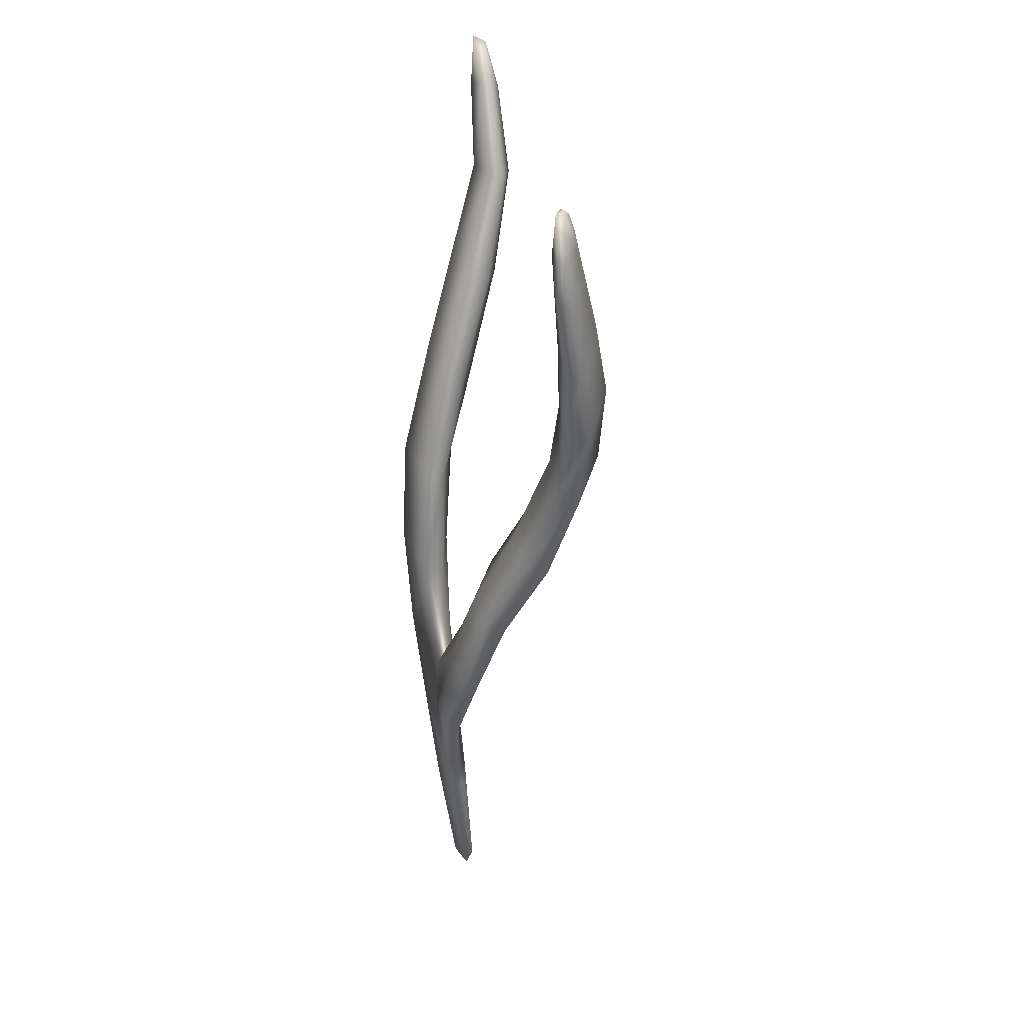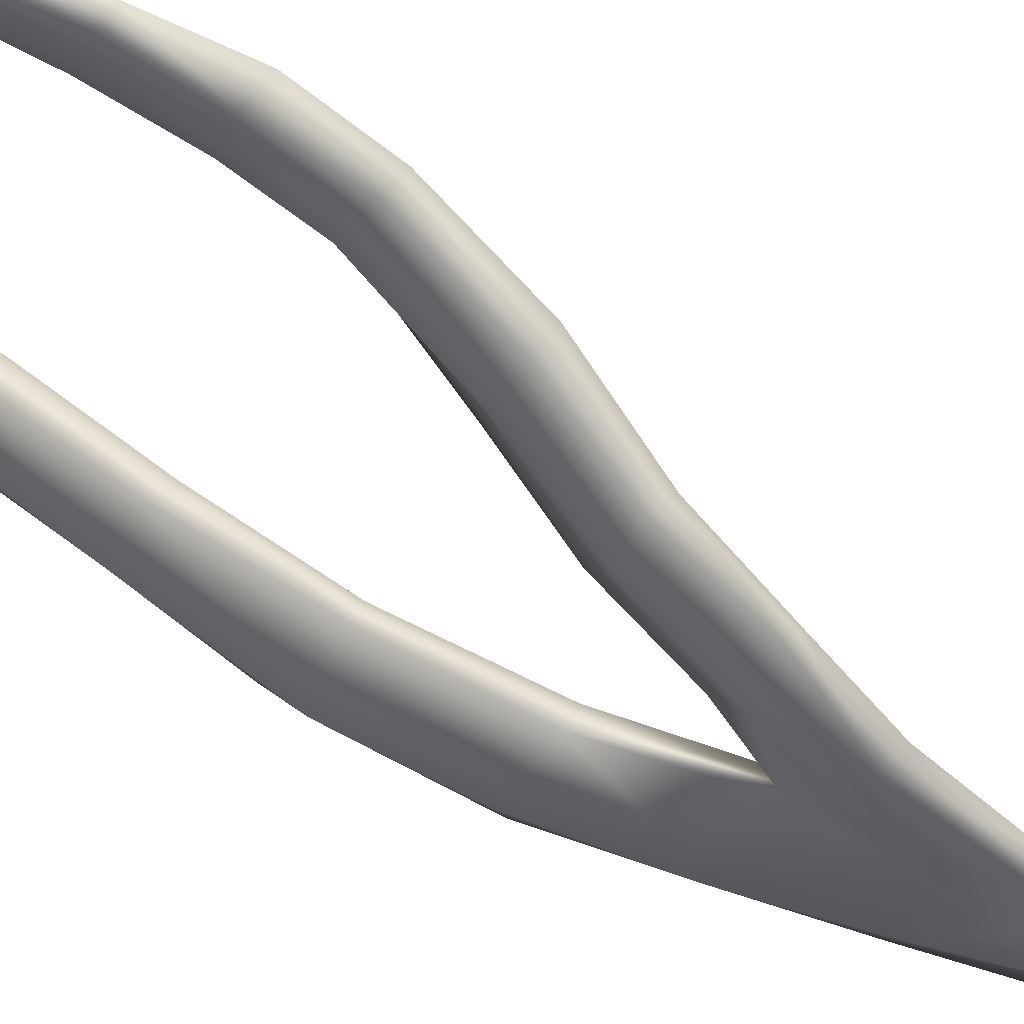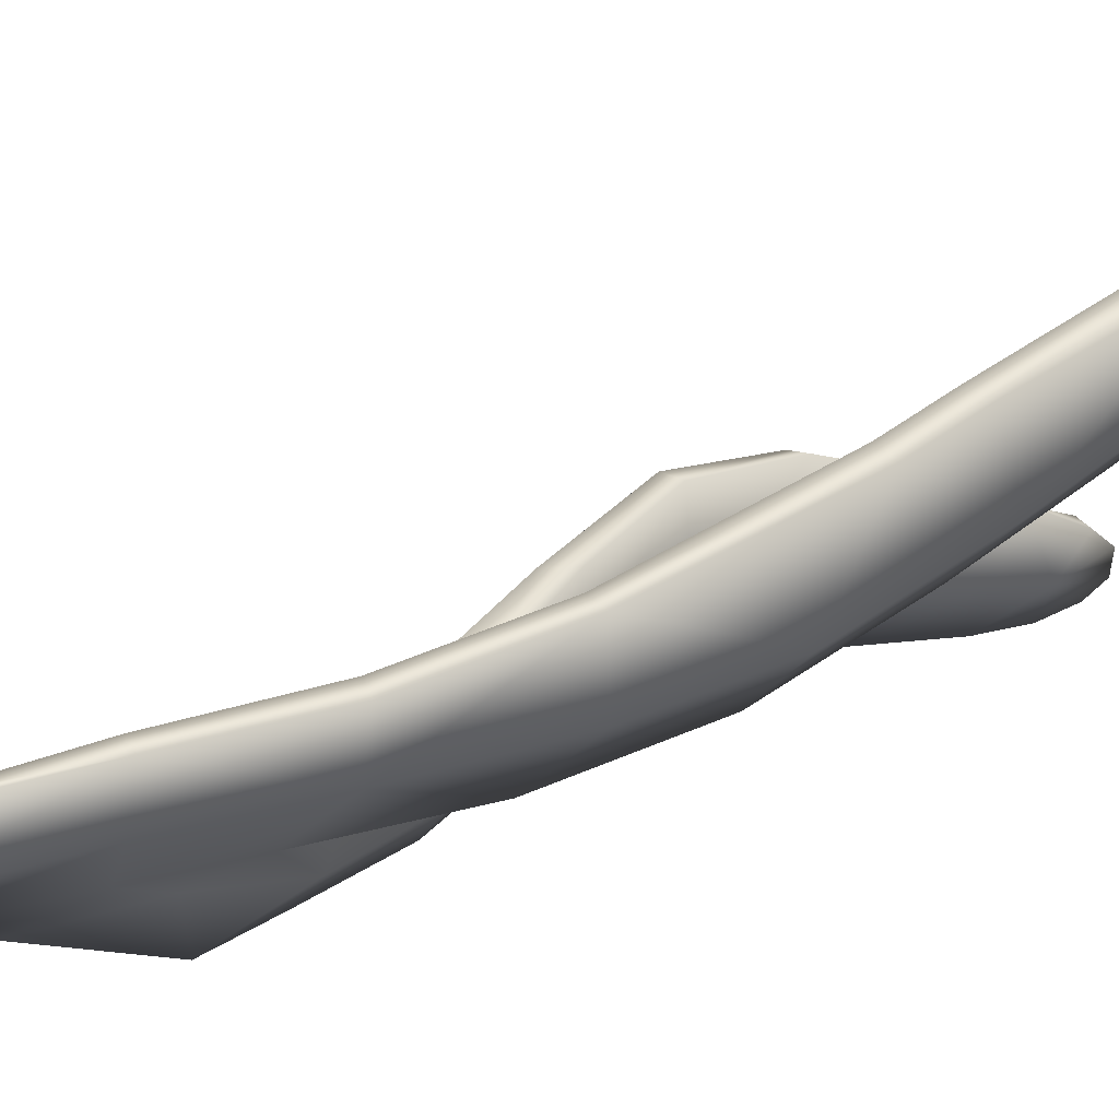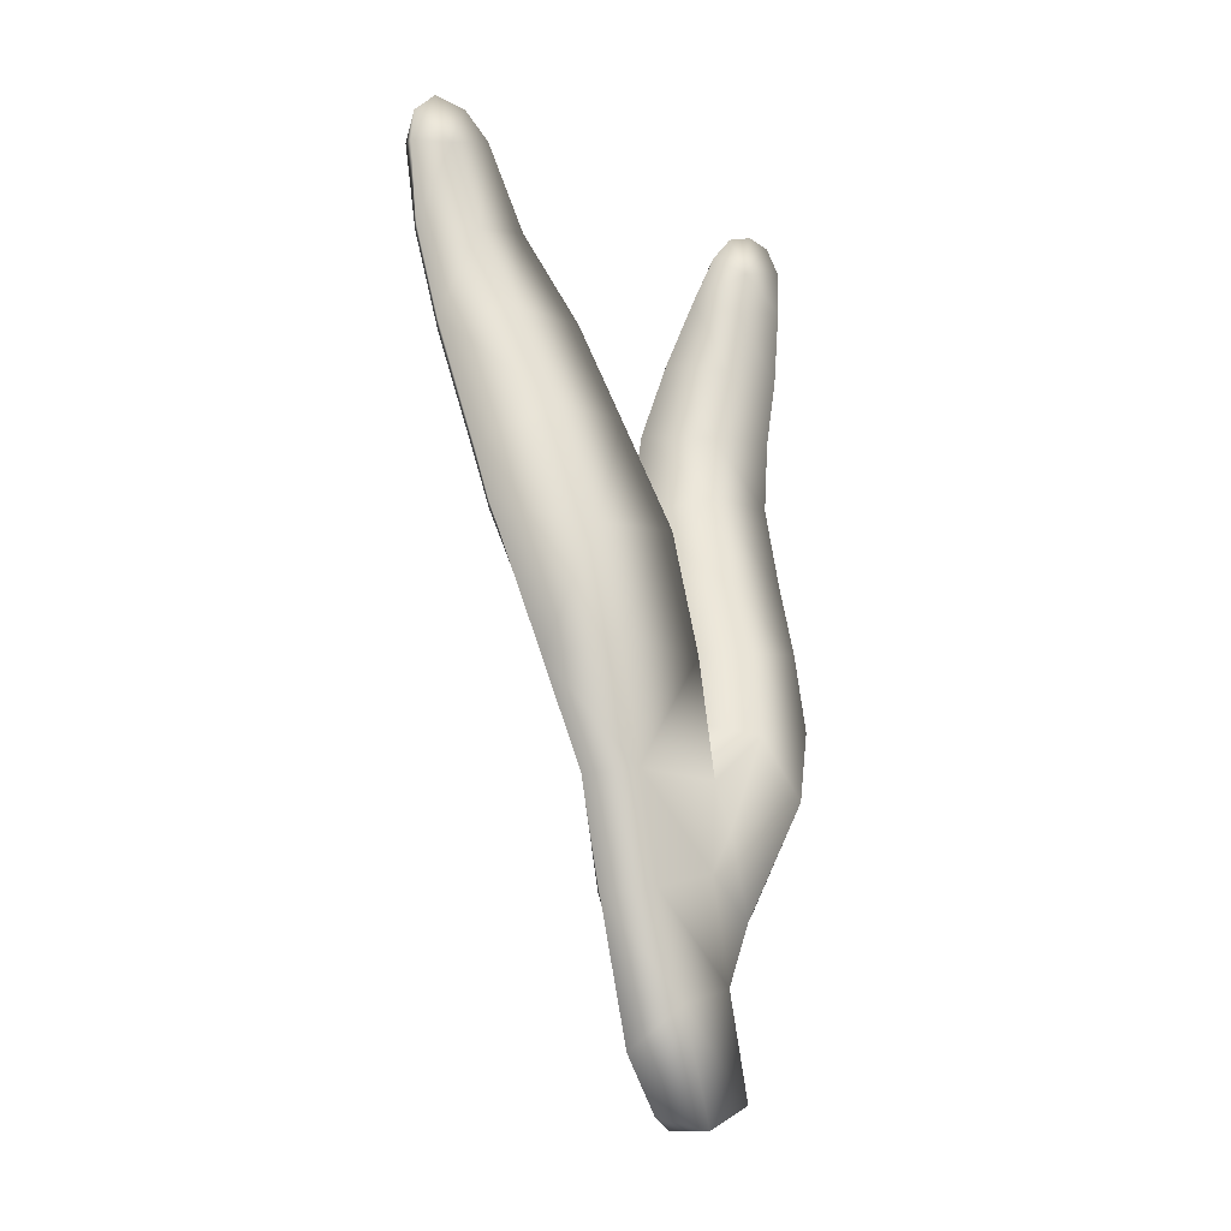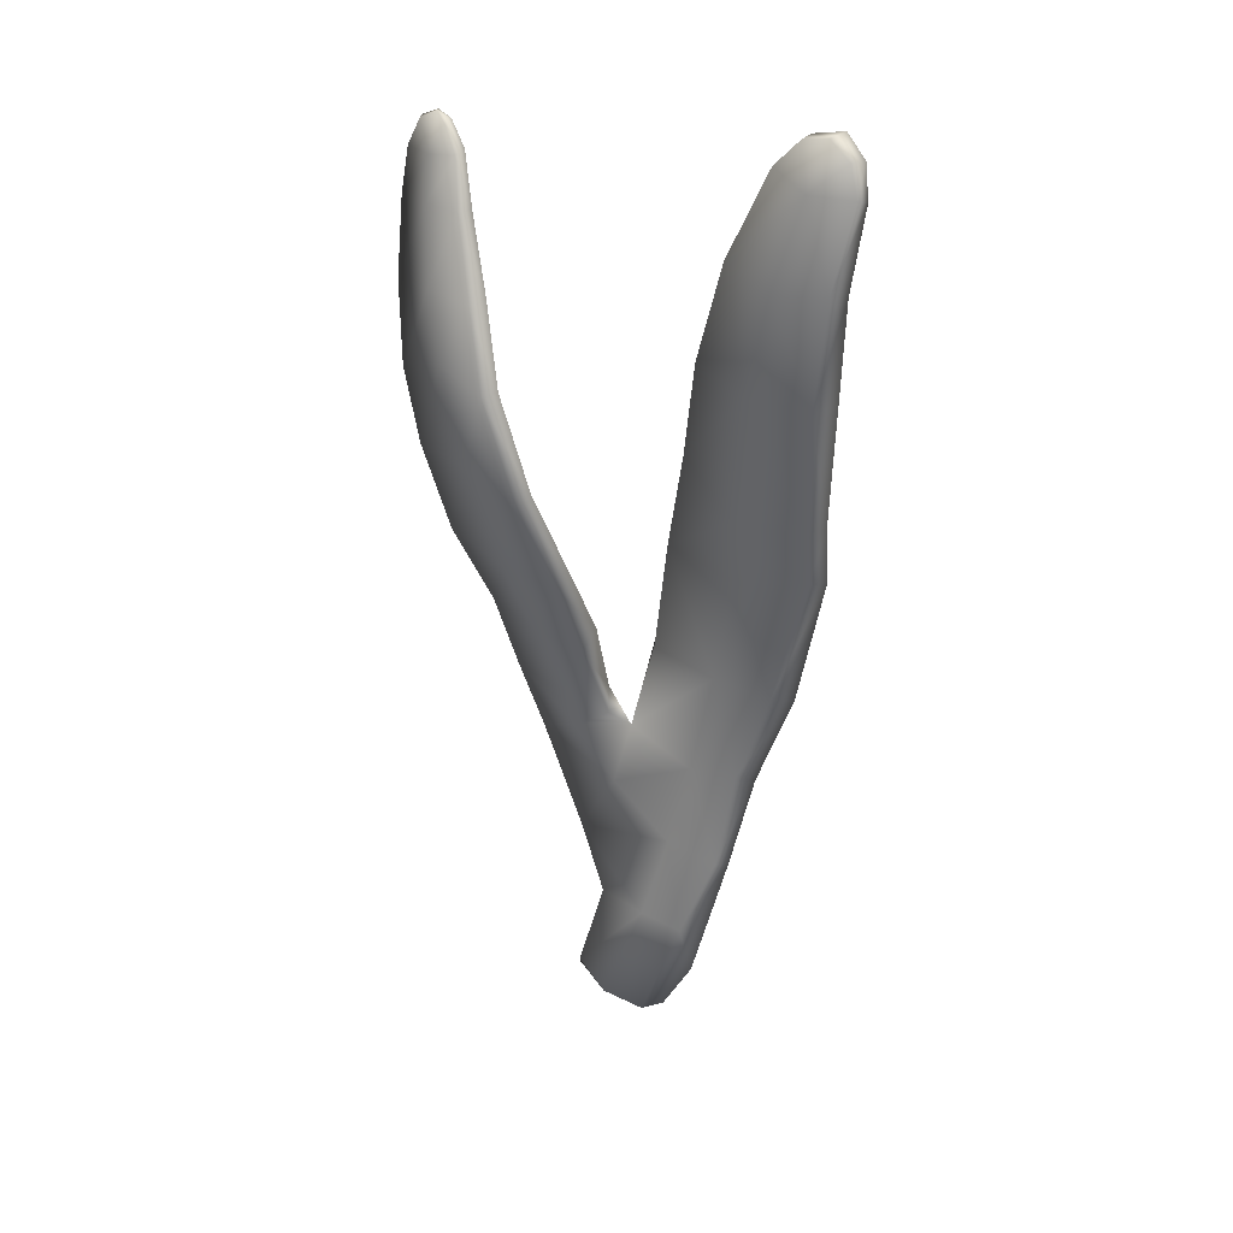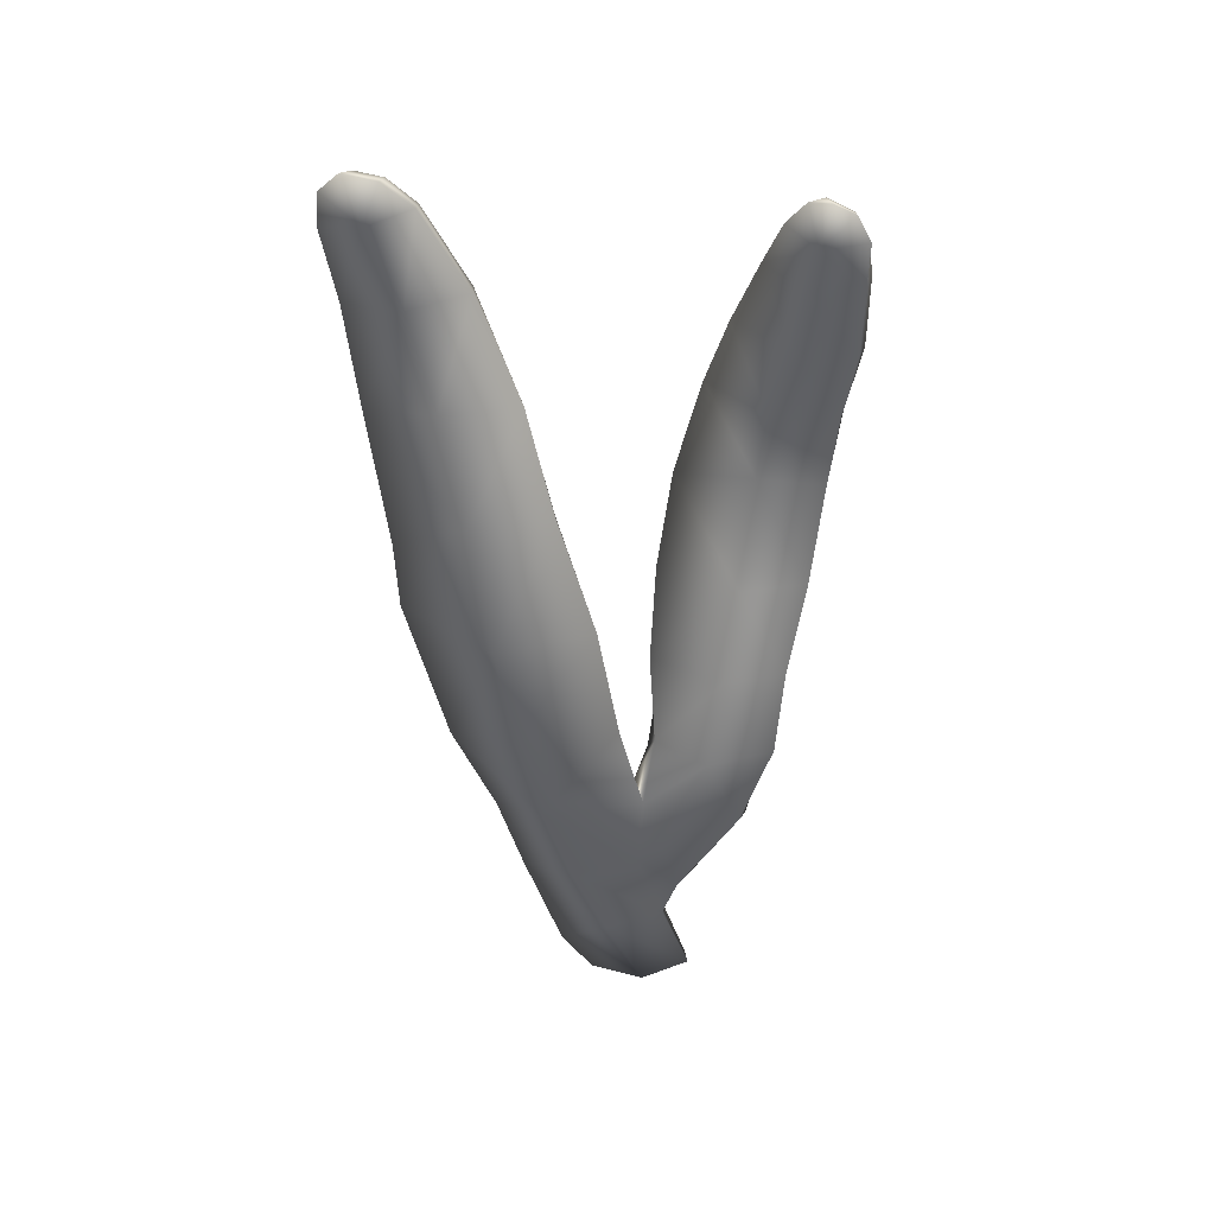
<metadata>
{"format":"obj","ext":"obj","renderer":"f3d","projection":"perspective","resolution":1024,"background":"white","views":[{"elev":35.2,"azim":-142.4,"up":"+Y"},{"elev":-66.7,"azim":-118.9,"up":"+Z"},{"elev":16.0,"azim":55.9,"up":"+Z"},{"elev":-18.2,"azim":101.2,"up":"+Y"},{"elev":24.2,"azim":-10.4,"up":"+Y"},{"elev":44.2,"azim":141.1,"up":"+Y"}]}
</metadata>
<code>
g default
v 81.77 -1.679 -62.46
v 81.39 -1.447 -62.72
v 81.67 -0.5294 -62.62
v 82.12 -0.7095 -62.31
v 82.34 -1.116 -61.89
v 82.1 -1.596 -62.07
v 82.41 0.1876 -62.16
v 82.65 0.1138 -61.73
v 81.93 0.3822 -62.54
v 81.88 1.173 -62.56
v 82.65 1.125 -62.06
v 82.86 1.045 -61.62
v 82.84 2.178 -61.94
v 83.12 1.964 -61.35
v 82.09 2.209 -62.46
v 82.17 3.322 -62.26
v 82.91 3.154 -61.77
v 83.26 3.301 -60.91
v 82.85 4.293 -61.41
v 83.19 3.848 -60.76
v 82.26 4.356 -61.84
v 82.26 5.305 -61.45
v 82.82 5.246 -61.02
v 83.14 5.063 -60.4
v 82.82 6.061 -60.66
v 83.11 6.011 -60.18
v 82.36 6.203 -60.95
v 82.67 6.987 -60.7
v 83 6.822 -60.45
v 83.22 6.758 -60.14
v 83.08 7.271 -60.31
v 83.2 7.075 -60.15
v 82.87 7.219 -60.53
v 82.22 -0.6641 -61.88
v 81.91 -1.685 -62.15
v 82.5 0.1491 -61.69
v 82.66 1.118 -61.59
v 82.9 2.007 -61.34
v 83.07 3.297 -60.87
v 83.01 3.804 -60.72
v 82.91 5.043 -60.34
v 82.94 6.024 -60.12
v 83.11 6.792 -60.06
v 83.07 7.067 -60.13
v 82.94 7.225 -60.28
v 82.78 7.191 -60.47
v 82.59 6.958 -60.62
v 82.27 6.17 -60.84
v 82.15 5.201 -61.27
v 82.16 4.244 -61.69
v 82.11 3.262 -62.1
v 82.03 2.18 -62.25
v 81.84 1.335 -62.38
v 82.29 1.098 -61.84
v 82.45 2.091 -61.67
v 82.56 3.133 -61.43
v 82.5 3.762 -61.24
v 82.46 5.03 -60.77
v 82.55 5.985 -60.42
v 82.77 6.8 -60.3
v 81.62 0.0184 -62.78
v 81.8 0.7621 -62.68
v 81.43 1.67 -62.9
v 81.28 1.101 -63.21
v 81.63 1.739 -62.41
v 80.92 1.807 -63.23
v 80.74 2.585 -63.12
v 81.18 2.493 -62.8
v 81.47 2.47 -62.13
v 80.86 3.268 -62.59
v 81.16 3.195 -61.84
v 80.39 3.356 -62.96
v 80.12 4.235 -62.81
v 80.54 4.251 -62.38
v 80.82 3.986 -61.64
v 80.45 4.885 -62.37
v 80.57 4.902 -61.7
v 80.06 4.94 -62.84
v 80 5.605 -62.92
v 80.36 5.606 -62.52
v 80.52 5.646 -61.94
v 80.34 6.222 -62.62
v 80.45 6.333 -62.2
v 80.05 6.322 -62.97
v 80.04 6.755 -62.98
v 80.32 6.648 -62.69
v 80.42 6.794 -62.4
v 80.25 7.068 -62.74
v 80.34 7.023 -62.55
v 80.13 6.995 -62.88
v 80 6.734 -62.92
v 80.1 6.982 -62.82
v 79.93 6.325 -62.91
v 79.86 5.598 -62.85
v 79.86 4.865 -62.68
v 79.98 4.16 -62.64
v 80.25 3.275 -62.78
v 80.64 2.471 -62.96
v 80.88 1.711 -63.09
v 81.12 1.027 -63.12
v 81.43 0.09197 -62.77
v 81.58 -0.4941 -62.48
v 81.38 -1.348 -62.63
v 81.57 -1.621 -62.42
v 81.9 -0.572 -62.11
v 82.11 0.2705 -61.97
v 81.68 0.7227 -62.44
v 81.36 1.252 -62.63
v 81.22 1.661 -62.56
v 80.94 2.387 -62.41
v 80.63 3.126 -62.17
v 80.29 4.175 -61.93
v 80.12 5.054 -62.07
v 80.06 5.647 -62.3
v 80.09 6.335 -62.48
v 80.14 6.729 -62.55
v 80.23 7.07 -62.64
v 80.28 6.978 -62.5
v 80.33 6.753 -62.34
v 80.33 6.306 -62.2
v 80.36 5.595 -61.92
v 80.42 4.865 -61.71
v 80.67 3.944 -61.62
v 81.02 3.031 -61.85
v 81.33 2.243 -62.12
v 81.6 1.534 -62.28
g seaweed3 group3 kelp foliage4
f 1 2 4
f 4 2 3
f 1 4 6
f 6 4 5
f 7 8 4
f 4 8 5
f 4 3 7
f 7 3 9
f 7 9 11
f 11 9 10
f 7 11 8
f 8 11 12
f 13 14 11
f 11 14 12
f 10 15 11
f 11 15 13
f 15 16 13
f 13 16 17
f 13 17 14
f 14 17 18
f 17 19 18
f 18 19 20
f 16 21 17
f 17 21 19
f 21 22 19
f 19 22 23
f 23 24 19
f 19 24 20
f 23 25 24
f 24 25 26
f 22 27 23
f 23 27 25
f 27 28 25
f 25 28 29
f 25 29 26
f 26 29 30
f 31 32 29
f 29 32 30
f 28 33 29
f 29 33 31
f 34 35 5
f 5 35 6
f 5 8 34
f 34 8 36
f 8 12 36
f 36 12 37
f 12 14 37
f 37 14 38
f 14 18 38
f 38 18 39
f 18 20 39
f 39 20 40
f 24 41 20
f 20 41 40
f 24 26 41
f 41 26 42
f 26 30 42
f 42 30 43
f 30 32 43
f 43 32 44
f 32 31 44
f 44 31 45
f 31 33 45
f 45 33 46
f 33 28 46
f 46 28 47
f 28 27 47
f 47 27 48
f 27 22 48
f 48 22 49
f 22 21 49
f 49 21 50
f 21 16 50
f 50 16 51
f 16 15 51
f 51 15 52
f 10 53 15
f 15 53 52
f 52 53 55
f 55 53 54
f 54 37 55
f 55 37 38
f 39 56 38
f 38 56 55
f 56 51 55
f 55 51 52
f 40 57 39
f 39 57 56
f 56 57 51
f 51 57 50
f 41 58 40
f 40 58 57
f 57 58 50
f 50 58 49
f 49 58 48
f 48 58 59
f 58 41 59
f 59 41 42
f 43 60 42
f 42 60 59
f 59 60 48
f 48 60 47
f 47 60 46
f 46 60 45
f 43 44 60
f 60 44 45
f 3 61 9
f 9 61 62
f 61 64 62
f 9 62 10
f 62 63 10
f 10 63 65
f 62 64 63
f 63 64 66
f 63 66 68
f 68 66 67
f 63 68 65
f 65 68 69
f 68 70 69
f 69 70 71
f 68 67 70
f 70 67 72
f 70 72 74
f 74 72 73
f 74 75 70
f 70 75 71
f 76 77 74
f 74 77 75
f 74 73 76
f 76 73 78
f 76 78 80
f 80 78 79
f 80 81 76
f 76 81 77
f 82 83 80
f 80 83 81
f 80 79 82
f 82 79 84
f 82 84 86
f 86 84 85
f 82 86 83
f 83 86 87
f 88 89 86
f 86 89 87
f 85 90 86
f 86 90 88
f 91 92 85
f 85 92 90
f 85 84 91
f 91 84 93
f 84 79 93
f 93 79 94
f 79 78 94
f 94 78 95
f 78 73 95
f 95 73 96
f 73 72 96
f 96 72 97
f 72 67 97
f 97 67 98
f 67 66 98
f 98 66 99
f 66 64 99
f 99 64 100
f 61 101 64
f 64 101 100
f 3 102 61
f 61 102 101
f 2 103 3
f 3 103 102
f 102 103 105
f 105 103 104
f 104 35 105
f 105 35 34
f 36 106 34
f 34 106 105
f 37 54 36
f 36 54 106
f 102 105 101
f 101 105 106
f 101 106 107
f 107 106 54
f 54 53 107
f 101 107 100
f 100 107 108
f 100 108 99
f 99 108 109
f 109 110 99
f 99 110 98
f 110 111 98
f 98 111 97
f 111 112 97
f 97 112 96
f 112 113 96
f 96 113 95
f 113 114 95
f 95 114 94
f 114 115 94
f 94 115 93
f 115 116 93
f 93 116 91
f 91 116 92
f 92 116 117
f 117 88 92
f 92 88 90
f 88 117 89
f 89 117 118
f 89 118 87
f 87 118 119
f 87 119 83
f 83 119 120
f 83 120 81
f 81 120 121
f 81 121 77
f 77 121 122
f 77 122 75
f 75 122 123
f 75 123 71
f 71 123 124
f 71 124 69
f 69 124 125
f 69 125 65
f 65 125 126
f 126 53 65
f 65 53 10
f 107 53 108
f 108 53 126
f 108 126 109
f 126 125 109
f 109 125 110
f 125 124 110
f 110 124 111
f 124 123 111
f 111 123 112
f 123 122 112
f 112 122 113
f 122 121 113
f 113 121 114
f 121 120 114
f 114 120 115
f 120 119 115
f 115 119 116
f 119 118 116
f 116 118 117
f 6 35 1
f 1 35 104
f 103 2 104
f 104 2 1

</code>
